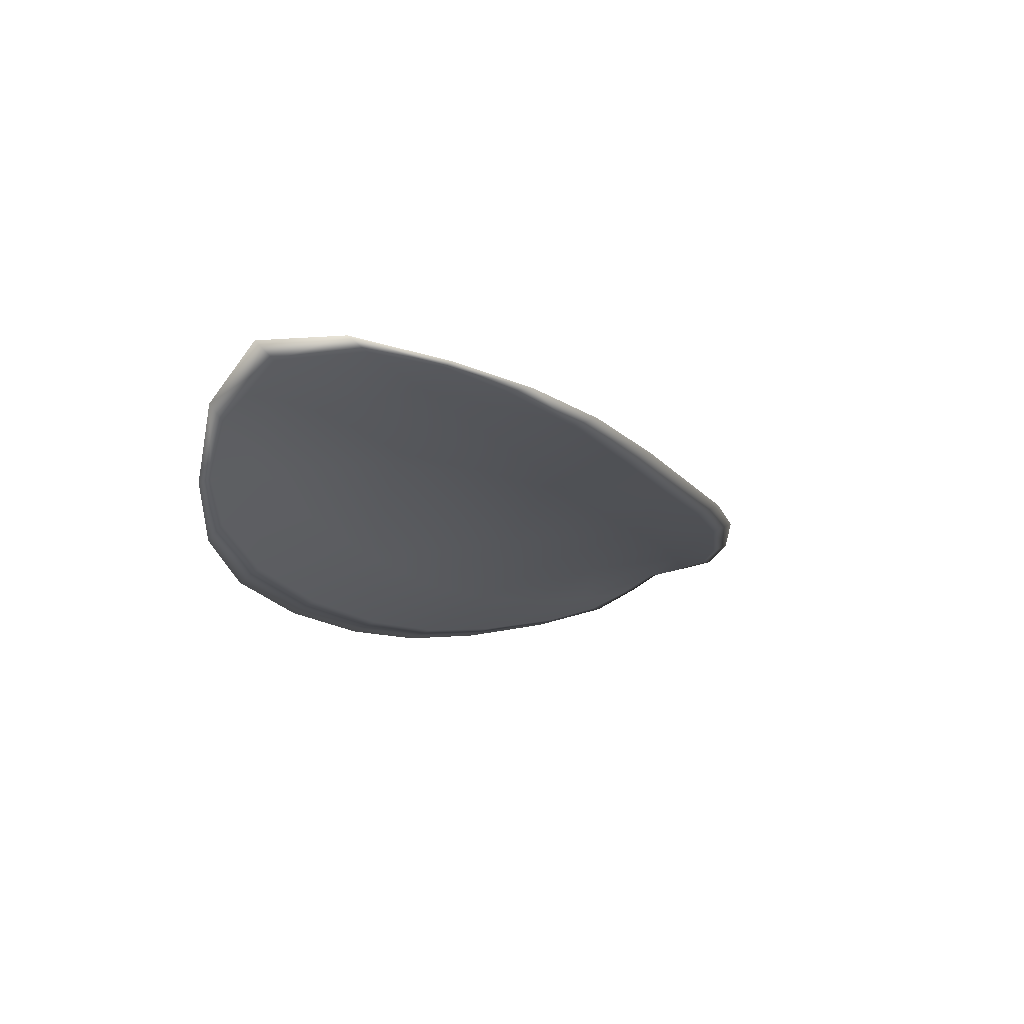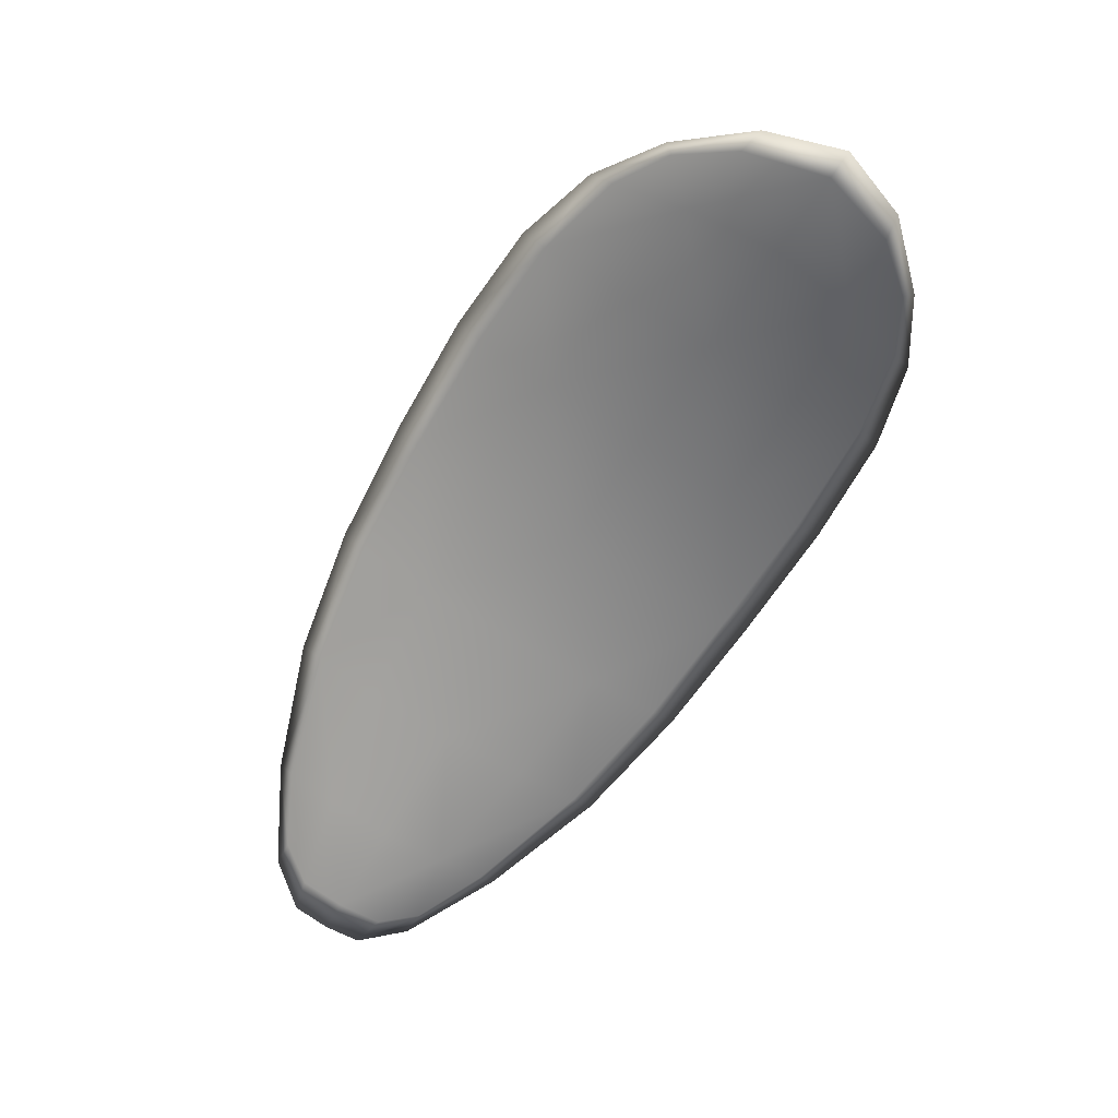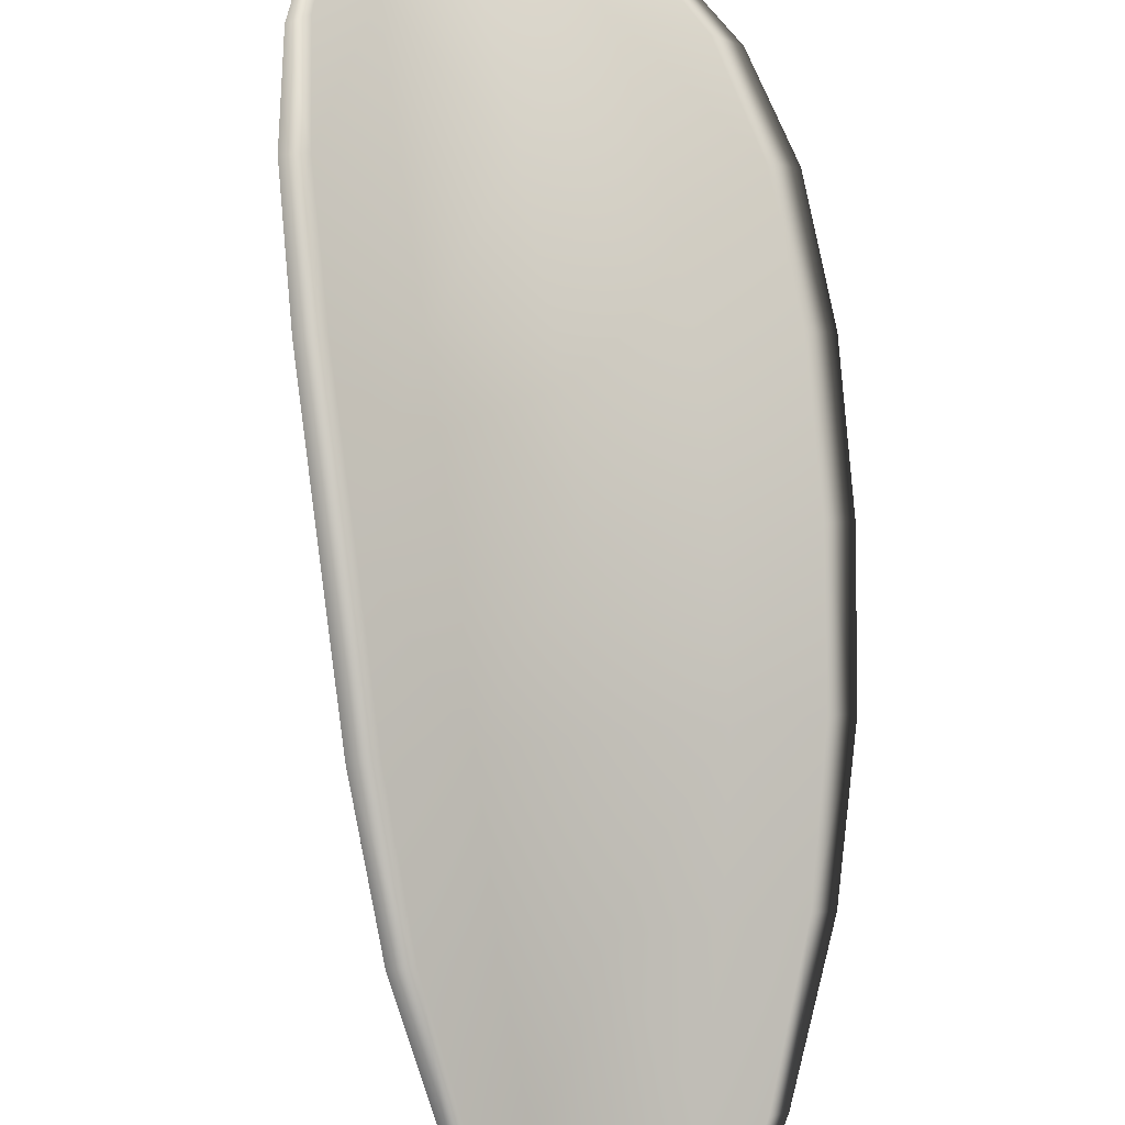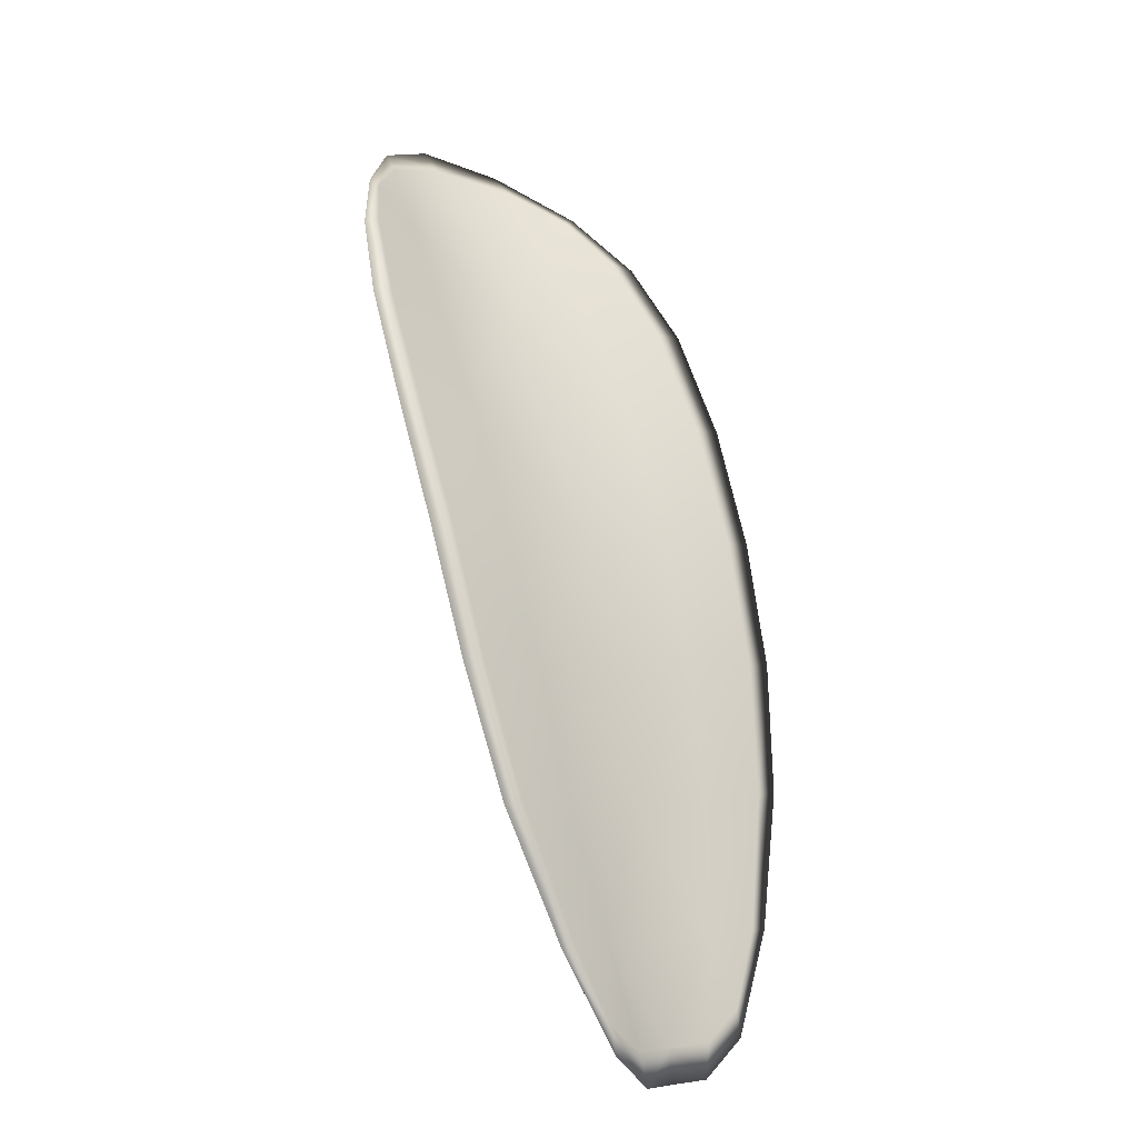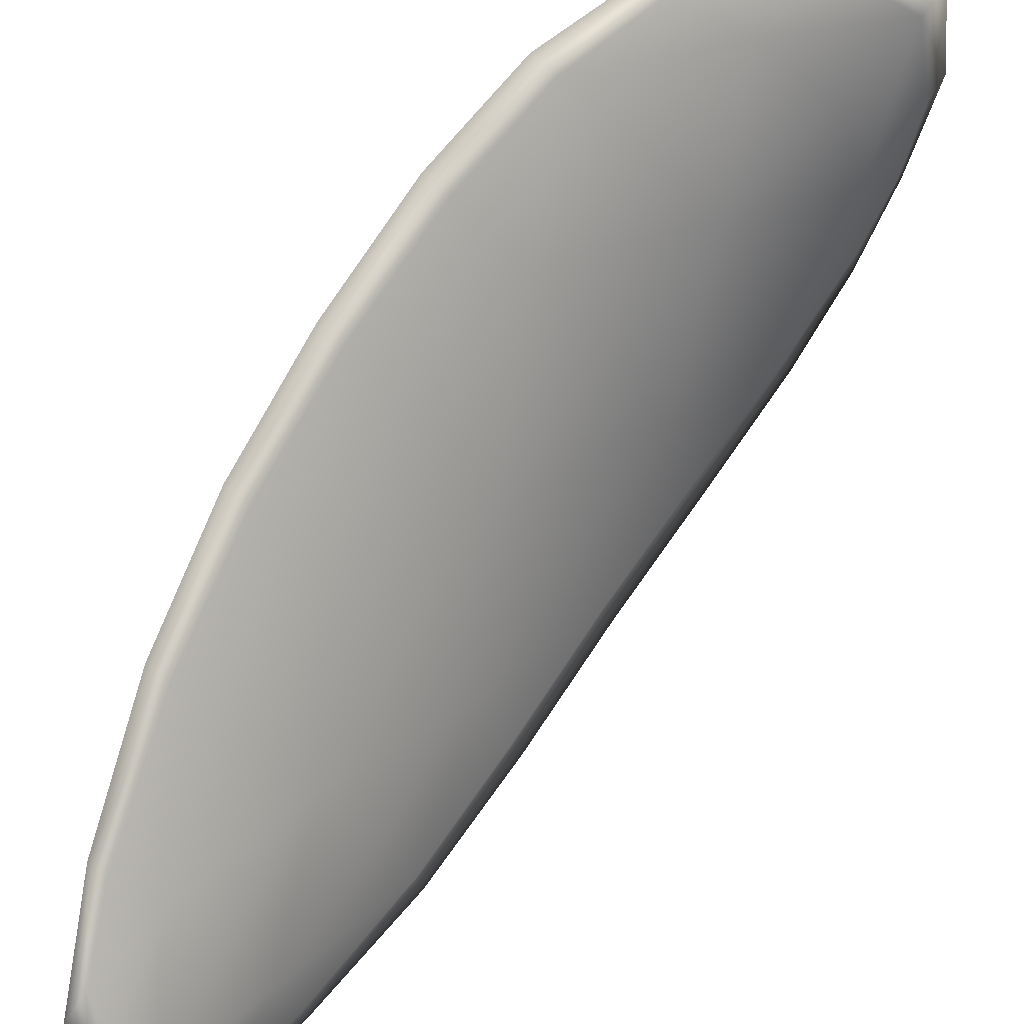
<metadata>
{"format":"obj","ext":"obj","renderer":"f3d","projection":"perspective","resolution":1024,"background":"white","views":[{"elev":54.3,"azim":-158.9,"up":"+Z"},{"elev":39.1,"azim":43.2,"up":"+Z"},{"elev":57.6,"azim":-170.2,"up":"+Y"},{"elev":-48.8,"azim":177.5,"up":"+Z"},{"elev":-68.1,"azim":-23.1,"up":"+Y"}]}
</metadata>
<code>
v -2.403 0.6711 -1.067
v -2.401 0.6719 -1.067
v -2.402 0.671 -1.07
v -2.404 0.6701 -1.069
v -2.406 0.6696 -1.069
v -2.404 0.6705 -1.067
v -2.403 0.6711 -1.066
v -2.402 0.6717 -1.065
v -2.4 0.6724 -1.066
v -2.399 0.673 -1.069
v -2.399 0.6739 -1.07
v -2.399 0.6734 -1.073
v -2.4 0.6723 -1.071
v -2.399 0.6733 -1.067
v -2.399 0.6738 -1.069
v -2.403 0.6682 -1.079
v -2.402 0.6691 -1.08
v -2.403 0.6672 -1.083
v -2.404 0.6663 -1.082
v -2.405 0.6652 -1.081
v -2.405 0.667 -1.078
v -2.404 0.6686 -1.075
v -2.402 0.6698 -1.077
v -2.401 0.6709 -1.078
v -2.406 0.6661 -1.077
v -2.407 0.6644 -1.08
v -2.408 0.6639 -1.079
v -2.408 0.6654 -1.076
v -2.407 0.667 -1.074
v -2.406 0.6676 -1.074
v -2.405 0.669 -1.072
v -2.403 0.6699 -1.073
v -2.407 0.6684 -1.071
v -2.401 0.6712 -1.074
v -2.4 0.6723 -1.075
v -2.405 0.6642 -1.084
v -2.404 0.6649 -1.085
v -2.405 0.6635 -1.086
v -2.405 0.6626 -1.086
v -2.406 0.662 -1.085
v -2.406 0.6634 -1.083
v -2.407 0.6628 -1.082
v -2.407 0.6617 -1.085
v -2.408 0.6617 -1.084
v -2.408 0.6625 -1.082
v -2.403 0.6708 -1.067
v -2.401 0.6717 -1.067
v -2.4 0.6723 -1.066
v -2.402 0.6715 -1.065
v -2.403 0.671 -1.066
v -2.404 0.6704 -1.067
v -2.406 0.6694 -1.068
v -2.404 0.6699 -1.069
v -2.402 0.6708 -1.07
v -2.399 0.6728 -1.069
v -2.399 0.6737 -1.07
v -2.399 0.6737 -1.069
v -2.399 0.6732 -1.067
v -2.4 0.6721 -1.071
v -2.399 0.6733 -1.073
v -2.403 0.668 -1.079
v -2.401 0.669 -1.08
v -2.401 0.6707 -1.078
v -2.402 0.6697 -1.077
v -2.404 0.6684 -1.075
v -2.404 0.6668 -1.078
v -2.405 0.6651 -1.081
v -2.403 0.6661 -1.082
v -2.402 0.667 -1.083
v -2.406 0.6659 -1.077
v -2.406 0.6674 -1.074
v -2.407 0.6668 -1.074
v -2.408 0.6653 -1.076
v -2.408 0.6637 -1.079
v -2.407 0.6642 -1.08
v -2.405 0.6688 -1.072
v -2.403 0.6697 -1.073
v -2.407 0.6682 -1.071
v -2.401 0.671 -1.074
v -2.4 0.6722 -1.075
v -2.404 0.6641 -1.084
v -2.404 0.6648 -1.085
v -2.405 0.6633 -1.083
v -2.406 0.6619 -1.085
v -2.405 0.6625 -1.086
v -2.404 0.6634 -1.086
v -2.407 0.6627 -1.082
v -2.408 0.6623 -1.082
v -2.407 0.6616 -1.084
v -2.407 0.6615 -1.085
v -2.403 0.6651 -1.085
v -2.405 0.6631 -1.086
v -2.402 0.6674 -1.083
v -2.404 0.6634 -1.086
v -2.407 0.6612 -1.085
v -2.408 0.6614 -1.084
v -2.406 0.6615 -1.086
v -2.407 0.6616 -1.084
v -2.405 0.6703 -1.067
v -2.403 0.6711 -1.066
v -2.406 0.6694 -1.068
v -2.403 0.671 -1.066
v -2.399 0.6734 -1.067
v -2.398 0.674 -1.069
v -2.4 0.6725 -1.065
v -2.399 0.6737 -1.069
v -2.398 0.6741 -1.071
v -2.399 0.6737 -1.073
v -2.405 0.662 -1.086
v -2.408 0.6623 -1.082
v -2.409 0.6636 -1.079
v -2.401 0.6718 -1.065
v -2.407 0.6681 -1.071
v -2.408 0.6667 -1.073
v -2.399 0.6726 -1.075
v -2.4 0.6711 -1.078
v -2.401 0.6694 -1.081
v -2.408 0.6651 -1.076
f 1 2 3
f 1 3 4
f 1 4 5
f 1 5 6
f 1 6 7
f 1 7 8
f 1 8 9
f 1 9 2
f 10 11 12
f 10 12 13
f 10 13 3
f 10 3 2
f 10 2 9
f 10 9 14
f 10 14 15
f 10 15 11
f 16 17 18
f 16 18 19
f 16 19 20
f 16 20 21
f 16 21 22
f 16 22 23
f 16 23 24
f 16 24 17
f 25 21 20
f 25 20 26
f 25 26 27
f 25 27 28
f 25 28 29
f 25 29 30
f 25 30 22
f 25 22 21
f 31 32 22
f 31 22 30
f 31 30 29
f 31 29 33
f 31 33 5
f 31 5 4
f 31 4 3
f 31 3 32
f 34 35 24
f 34 24 23
f 34 23 22
f 34 22 32
f 34 32 3
f 34 3 13
f 34 13 12
f 34 12 35
f 36 37 38
f 36 38 39
f 36 39 40
f 36 40 41
f 36 41 20
f 36 20 19
f 36 19 18
f 36 18 37
f 42 41 40
f 42 40 43
f 42 43 44
f 42 44 45
f 42 45 27
f 42 27 26
f 42 26 20
f 42 20 41
f 46 47 48
f 46 48 49
f 46 49 50
f 46 50 51
f 46 51 52
f 46 52 53
f 46 53 54
f 46 54 47
f 55 56 57
f 55 57 58
f 55 58 48
f 55 48 47
f 55 47 54
f 55 54 59
f 55 59 60
f 55 60 56
f 61 62 63
f 61 63 64
f 61 64 65
f 61 65 66
f 61 66 67
f 61 67 68
f 61 68 69
f 61 69 62
f 70 66 65
f 70 65 71
f 70 71 72
f 70 72 73
f 70 73 74
f 70 74 75
f 70 75 67
f 70 67 66
f 76 77 54
f 76 54 53
f 76 53 52
f 76 52 78
f 76 78 72
f 76 72 71
f 76 71 65
f 76 65 77
f 79 80 60
f 79 60 59
f 79 59 54
f 79 54 77
f 79 77 65
f 79 65 64
f 79 64 63
f 79 63 80
f 81 82 69
f 81 69 68
f 81 68 67
f 81 67 83
f 81 83 84
f 81 84 85
f 81 85 86
f 81 86 82
f 87 83 67
f 87 67 75
f 87 75 74
f 87 74 88
f 87 88 89
f 87 89 90
f 87 90 84
f 87 84 83
f 91 92 38
f 91 38 37
f 91 37 18
f 91 18 93
f 91 93 69
f 91 69 82
f 91 82 94
f 91 94 92
f 95 96 44
f 95 44 43
f 95 43 40
f 95 40 97
f 95 97 84
f 95 84 90
f 95 90 98
f 95 98 96
f 99 100 7
f 99 7 6
f 99 6 5
f 99 5 101
f 99 101 52
f 99 52 51
f 99 51 102
f 99 102 100
f 103 104 15
f 103 15 14
f 103 14 9
f 103 9 105
f 103 105 48
f 103 48 58
f 103 58 106
f 103 106 104
f 107 108 12
f 107 12 11
f 107 11 15
f 107 15 104
f 107 104 106
f 107 106 56
f 107 56 60
f 107 60 108
f 109 97 40
f 109 40 39
f 109 39 38
f 109 38 92
f 109 92 94
f 109 94 85
f 109 85 84
f 109 84 97
f 110 111 27
f 110 27 45
f 110 45 44
f 110 44 96
f 110 96 98
f 110 98 88
f 110 88 74
f 110 74 111
f 112 105 9
f 112 9 8
f 112 8 7
f 112 7 100
f 112 100 102
f 112 102 49
f 112 49 48
f 112 48 105
f 113 101 5
f 113 5 33
f 113 33 29
f 113 29 114
f 113 114 72
f 113 72 78
f 113 78 52
f 113 52 101
f 115 116 24
f 115 24 35
f 115 35 12
f 115 12 108
f 115 108 60
f 115 60 80
f 115 80 63
f 115 63 116
f 117 93 18
f 117 18 17
f 117 17 24
f 117 24 116
f 117 116 63
f 117 63 62
f 117 62 69
f 117 69 93
f 118 114 29
f 118 29 28
f 118 28 27
f 118 27 111
f 118 111 74
f 118 74 73
f 118 73 72
f 118 72 114

</code>
